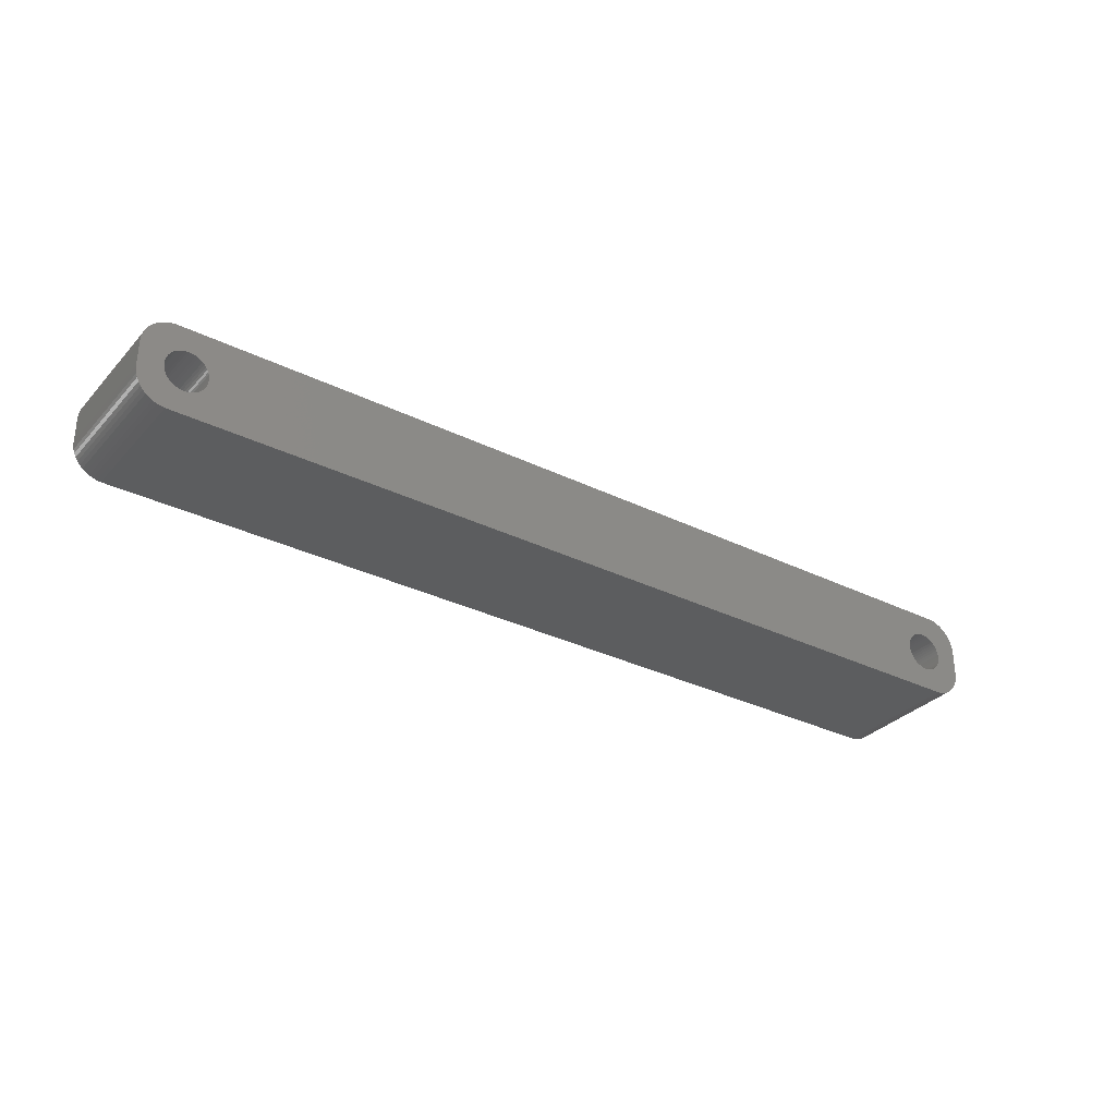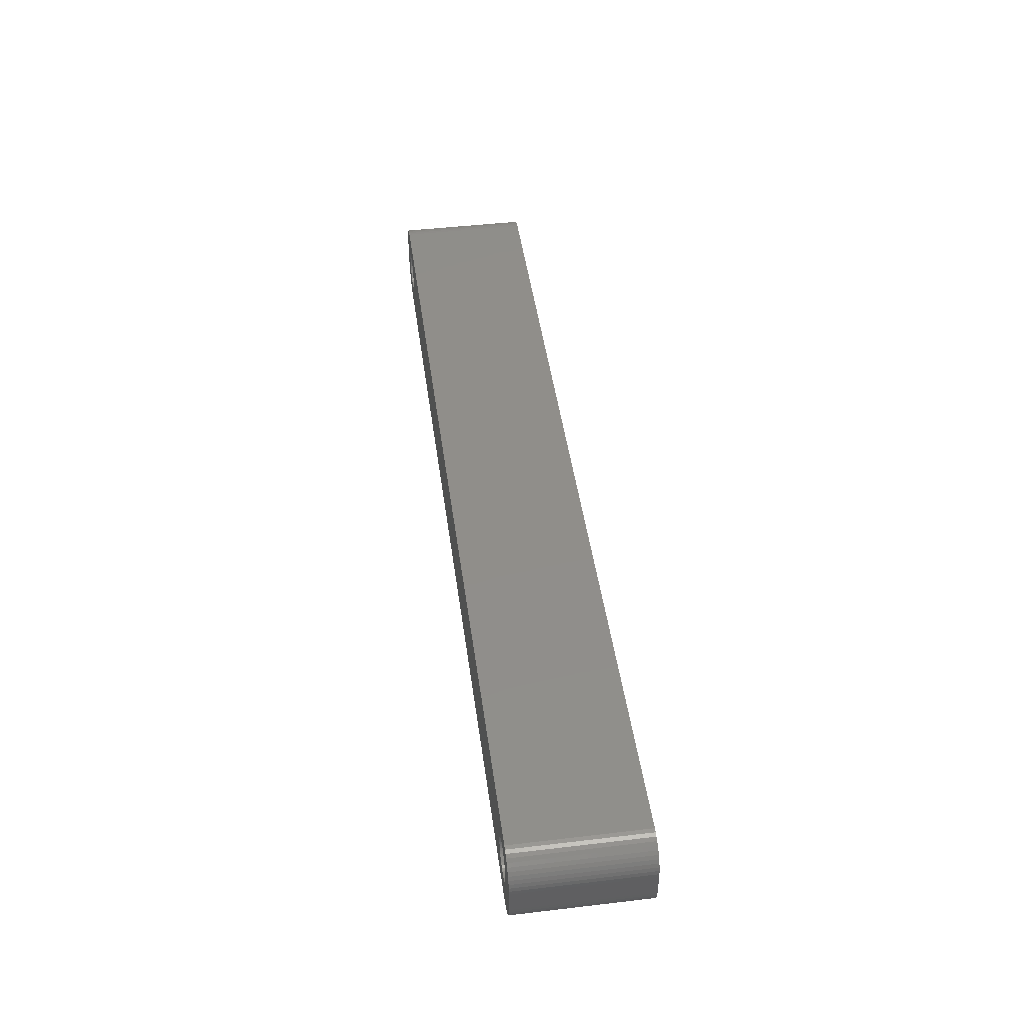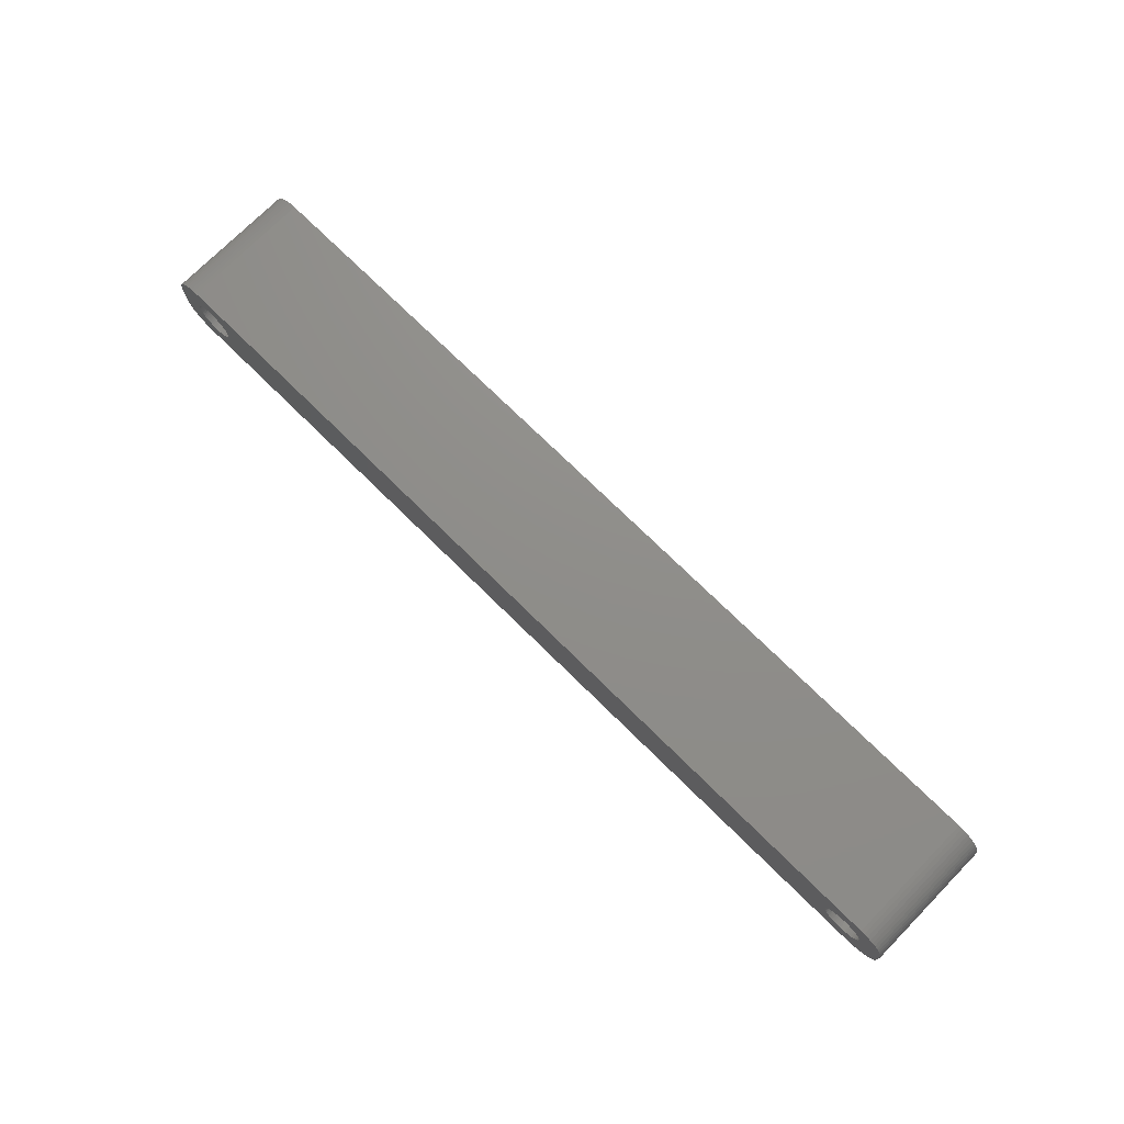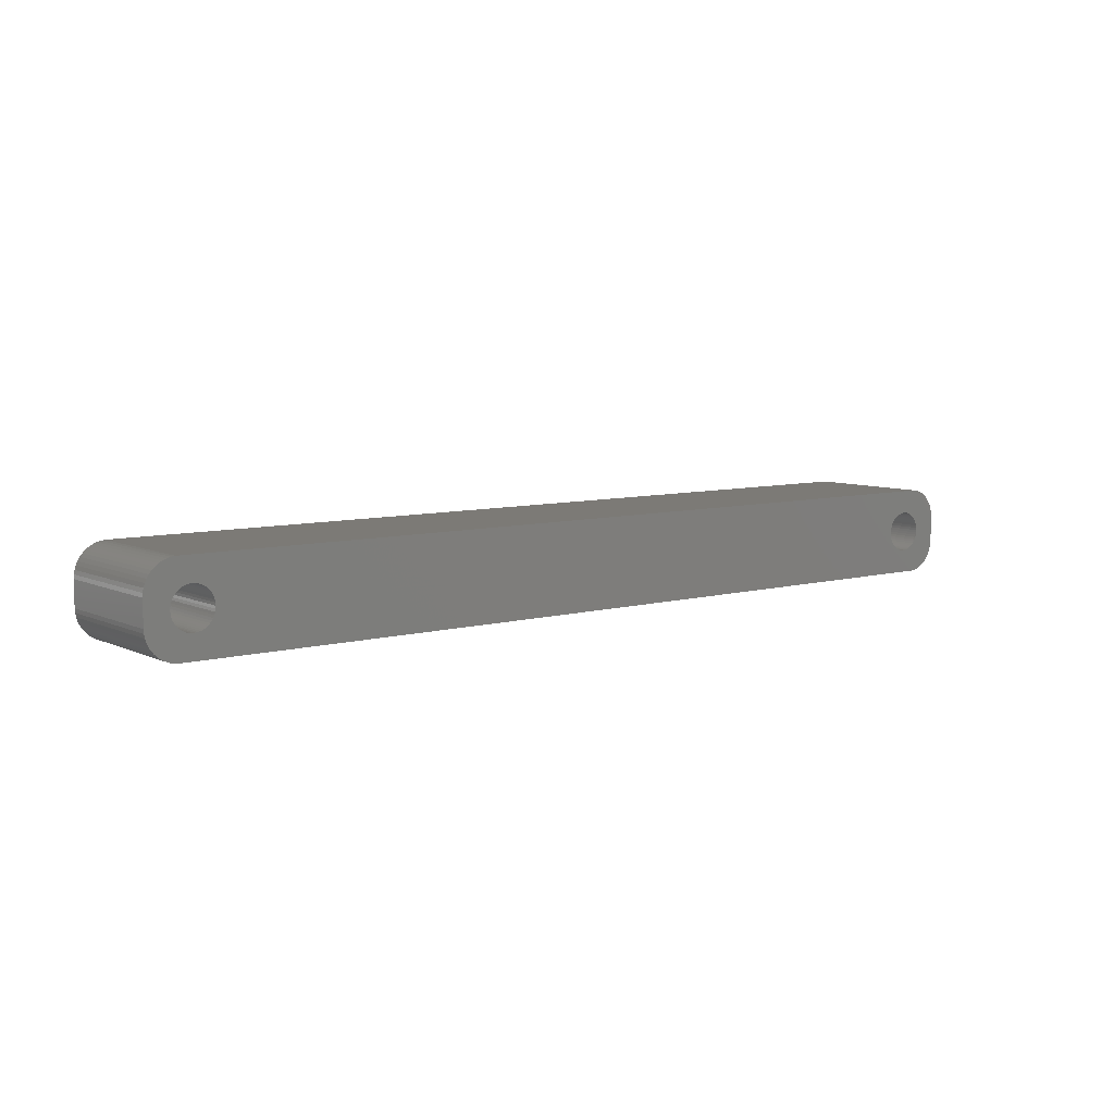
<metadata>
{"format":"stl","ext":"stl","renderer":"f3d","projection":"perspective","resolution":1024,"background":"white","views":[{"elev":-31.9,"azim":145.3,"up":"+Y"},{"elev":45.8,"azim":-97.7,"up":"+Y"},{"elev":73.6,"azim":-135.4,"up":"+Y"},{"elev":7.6,"azim":142.1,"up":"+Y"}]}
</metadata>
<code>
# stl→obj: 304 verts, 612 faces
v -64.48 1.196 0
v -64.65 1.566 21
v -64.65 1.566 0
v -64.48 1.196 21
v -64.87 1.91 21
v -64.87 1.91 0
v -66.5 3.091 0
v -66.12 2.941 21
v -66.5 3.091 21
v -66.12 2.941 0
v -68.88 2.941 0
v -68.5 3.091 21
v -68.88 2.941 21
v -68.5 3.091 0
v -70.52 1.196 21
v -70.35 1.566 0
v -70.35 1.566 21
v -70.52 1.196 0
v -64.35 -0.8082 0
v -64.28 -0.4073 21
v -64.28 -0.4073 0
v -64.35 -0.8082 21
v -67.3 3.244 0
v -66.89 3.192 21
v -67.3 3.244 21
v -66.89 3.192 0
v -65.76 2.744 0
v -65.43 2.504 21
v -65.76 2.744 21
v -65.43 2.504 0
v -70.72 0.4073 21
v -70.65 0.8082 0
v -70.65 0.8082 21
v -70.72 0.4073 0
v -70.13 1.91 21
v -69.87 2.225 0
v -69.87 2.225 21
v -70.13 1.91 0
v -69.24 2.744 0
v -69.24 2.744 21
v -68.11 3.192 0
v -67.7 3.244 21
v -68.11 3.192 21
v -67.7 3.244 0
v -64.25 0 0
v -64.28 0.4073 21
v -64.28 0.4073 0
v -64.25 0 21
v -64.48 -1.196 0
v -64.48 -1.196 21
v -65.43 -2.504 0
v -65.76 -2.744 21
v -65.43 -2.504 21
v -65.76 -2.744 0
v -64.35 0.8082 21
v -64.35 0.8082 0
v -65.13 2.225 21
v -65.13 2.225 0
v -70.75 0 21
v -70.75 0 0
v -69.57 2.504 0
v -69.57 2.504 21
v -67.3 -3.244 0
v -67.7 -3.244 21
v -67.3 -3.244 21
v -67.7 -3.244 0
v -70.52 -1.196 21
v -70.65 -0.8082 0
v -70.65 -0.8082 21
v -70.52 -1.196 0
v -70.35 -1.566 21
v -70.35 -1.566 0
v -66.89 -3.192 0
v -66.89 -3.192 21
v -65.13 -2.225 0
v -64.87 -1.91 21
v -64.87 -1.91 0
v -65.13 -2.225 21
v -66.5 -3.091 0
v -66.5 -3.091 21
v -66.12 -2.941 21
v -66.12 -2.941 0
v -64.65 -1.566 0
v -64.65 -1.566 21
v -69.24 -2.744 0
v -69.57 -2.504 21
v -69.24 -2.744 21
v -69.57 -2.504 0
v -68.11 -3.192 0
v -68.5 -3.091 21
v -68.11 -3.192 21
v -68.5 -3.091 0
v -69.87 -2.225 21
v -70.13 -1.91 0
v -70.13 -1.91 21
v -69.87 -2.225 0
v -70.72 -0.4073 0
v -70.72 -0.4073 21
v -68.88 -2.941 0
v -68.88 -2.941 21
v 70.75 0 0
v 70.72 0.4073 21
v 70.72 0.4073 0
v 70.75 0 21
v 67.3 3.244 0
v 67.7 3.244 21
v 67.3 3.244 21
v 67.7 3.244 0
v 69.57 2.504 0
v 69.87 2.225 21
v 69.57 2.504 21
v 69.87 2.225 0
v 64.87 1.91 21
v 65.13 2.225 0
v 65.13 2.225 21
v 64.87 1.91 0
v 65.76 2.744 0
v 66.12 2.941 21
v 65.76 2.744 21
v 66.12 2.941 0
v 70.52 1.196 0
v 70.35 1.566 21
v 70.35 1.566 0
v 70.52 1.196 21
v 70.13 1.91 21
v 70.13 1.91 0
v 68.5 3.091 0
v 68.88 2.941 21
v 68.5 3.091 21
v 68.88 2.941 0
v 68.11 3.192 0
v 68.11 3.192 21
v 69.24 2.744 0
v 69.24 2.744 21
v 64.35 0.8082 21
v 64.48 1.196 0
v 64.48 1.196 21
v 64.35 0.8082 0
v 64.65 1.566 0
v 64.65 1.566 21
v 65.43 2.504 0
v 65.43 2.504 21
v 66.5 3.091 0
v 66.89 3.192 21
v 66.5 3.091 21
v 66.89 3.192 0
v 68.88 -2.941 0
v 68.5 -3.091 21
v 68.88 -2.941 21
v 68.5 -3.091 0
v 69.87 -2.225 0
v 70.13 -1.91 21
v 70.13 -1.91 0
v 69.87 -2.225 21
v 69.57 -2.504 0
v 69.24 -2.744 21
v 69.57 -2.504 21
v 69.24 -2.744 0
v 65.76 -2.744 0
v 65.43 -2.504 21
v 65.76 -2.744 21
v 65.43 -2.504 0
v 66.89 -3.192 0
v 66.5 -3.091 21
v 66.89 -3.192 21
v 66.5 -3.091 0
v 64.87 -1.91 21
v 64.65 -1.566 0
v 64.65 -1.566 21
v 64.87 -1.91 0
v 65.13 -2.225 21
v 65.13 -2.225 0
v 70.65 0.8082 0
v 70.65 0.8082 21
v 64.28 0.4073 21
v 64.28 0.4073 0
v 64.25 0 21
v 64.25 0 0
v 64.28 -0.4073 21
v 64.28 -0.4073 0
v 68.11 -3.192 0
v 67.7 -3.244 21
v 68.11 -3.192 21
v 67.7 -3.244 0
v 70.52 -1.196 0
v 70.65 -0.8082 21
v 70.65 -0.8082 0
v 70.52 -1.196 21
v 70.35 -1.566 21
v 70.35 -1.566 0
v 66.12 -2.941 0
v 66.12 -2.941 21
v 67.3 -3.244 0
v 67.3 -3.244 21
v 64.48 -1.196 0
v 64.48 -1.196 21
v 64.35 -0.8082 21
v 64.35 -0.8082 0
v 70.72 -0.4073 21
v 70.72 -0.4073 0
v -74.5 -2 0
v -74.5 2 21
v -74.5 2 0
v -74.5 -2 21
v -74.46 -2.627 0
v -74.46 -2.627 21
v 69.81 6.99 0
v -69.81 6.99 21
v 69.81 6.99 21
v -69.81 6.99 0
v -69.81 -6.99 0
v 69.81 -6.99 21
v -69.81 -6.99 21
v 69.81 -6.99 0
v 74.5 2 21
v 74.46 2.627 21
v 74.5 -2 21
v 74.34 3.243 21
v 74.15 3.841 21
v 73.88 4.409 21
v 73.55 4.939 21
v 74.46 -2.627 21
v 73.14 5.423 21
v 72.69 5.853 21
v 74.34 -3.243 21
v 72.18 6.222 21
v 74.15 -3.841 21
v 71.63 6.524 21
v 71.05 6.755 21
v 73.88 -4.409 21
v 73.55 -4.939 21
v 70.44 6.911 21
v -70.44 6.911 21
v -71.05 6.755 21
v -71.63 6.524 21
v -72.18 6.222 21
v -72.69 5.853 21
v -73.14 5.423 21
v -73.55 4.939 21
v 73.14 -5.423 21
v 72.69 -5.853 21
v 72.18 -6.222 21
v 71.63 -6.524 21
v 71.05 -6.755 21
v 70.44 -6.911 21
v -70.44 -6.911 21
v -71.63 -6.524 21
v -72.69 -5.853 21
v -73.55 -4.939 21
v -74.15 -3.841 21
v -71.05 -6.755 21
v -73.88 4.409 21
v -74.15 3.841 21
v -74.34 3.243 21
v -74.46 2.627 21
v -72.18 -6.222 21
v -73.14 -5.423 21
v -73.88 -4.409 21
v -74.34 -3.243 21
v 74.15 -3.841 0
v 73.88 -4.409 0
v 73.14 5.423 0
v 73.55 4.939 0
v 71.05 6.755 0
v 70.44 6.911 0
v -71.63 -6.524 0
v -71.05 -6.755 0
v -70.44 -6.911 0
v -72.18 -6.222 0
v -73.14 -5.423 0
v -72.69 -5.853 0
v 74.5 2 0
v 74.5 -2 0
v 74.46 -2.627 0
v 74.34 -3.243 0
v 72.69 -5.853 0
v 73.14 -5.423 0
v 73.55 -4.939 0
v 71.63 -6.524 0
v 72.18 -6.222 0
v 74.15 3.841 0
v 74.34 3.243 0
v 72.69 5.853 0
v 71.63 6.524 0
v -70.44 6.911 0
v -74.34 3.243 0
v -74.15 3.841 0
v 74.46 2.627 0
v 71.05 -6.755 0
v 73.88 4.409 0
v 70.44 -6.911 0
v -73.55 -4.939 0
v 72.18 6.222 0
v -71.63 6.524 0
v -72.69 5.853 0
v -73.55 4.939 0
v -74.46 2.627 0
v -71.05 6.755 0
v -73.88 -4.409 0
v -74.15 -3.841 0
v -74.34 -3.243 0
v -72.18 6.222 0
v -73.14 5.423 0
v -73.88 4.409 0
f 1 2 3
f 2 1 4
f 3 5 6
f 5 3 2
f 7 8 9
f 8 7 10
f 11 12 13
f 12 11 14
f 15 16 17
f 16 15 18
f 19 20 21
f 20 19 22
f 23 24 25
f 24 23 26
f 27 28 29
f 28 27 30
f 31 32 33
f 32 31 34
f 35 36 37
f 36 35 38
f 39 13 40
f 13 39 11
f 41 42 43
f 42 41 44
f 45 46 47
f 46 45 48
f 49 22 19
f 22 49 50
f 51 52 53
f 52 51 54
f 47 55 56
f 55 47 46
f 56 4 1
f 4 56 55
f 30 57 28
f 57 30 58
f 44 25 42
f 25 44 23
f 26 9 24
f 9 26 7
f 10 29 8
f 29 10 27
f 59 34 31
f 34 59 60
f 33 18 15
f 18 33 32
f 17 38 35
f 38 17 16
f 14 43 12
f 43 14 41
f 61 40 62
f 40 61 39
f 36 62 37
f 62 36 61
f 21 48 45
f 48 21 20
f 63 64 65
f 64 63 66
f 67 68 69
f 68 67 70
f 71 70 67
f 70 71 72
f 73 65 74
f 65 73 63
f 75 76 77
f 76 75 78
f 6 57 58
f 57 6 5
f 79 74 80
f 74 79 73
f 54 81 52
f 81 54 82
f 82 80 81
f 80 82 79
f 75 53 78
f 53 75 51
f 83 50 49
f 50 83 84
f 77 84 83
f 84 77 76
f 85 86 87
f 86 85 88
f 89 90 91
f 90 89 92
f 93 94 95
f 94 93 96
f 88 93 86
f 93 88 96
f 69 97 98
f 97 69 68
f 98 60 59
f 60 98 97
f 99 87 100
f 87 99 85
f 66 91 64
f 91 66 89
f 95 72 71
f 72 95 94
f 92 100 90
f 100 92 99
f 101 102 103
f 102 101 104
f 105 106 107
f 106 105 108
f 109 110 111
f 110 109 112
f 113 114 115
f 114 113 116
f 117 118 119
f 118 117 120
f 121 122 123
f 122 121 124
f 123 125 126
f 125 123 122
f 127 128 129
f 128 127 130
f 131 129 132
f 129 131 127
f 133 111 134
f 111 133 109
f 135 136 137
f 136 135 138
f 137 139 140
f 139 137 136
f 141 119 142
f 119 141 117
f 143 144 145
f 144 143 146
f 147 148 149
f 148 147 150
f 151 152 153
f 152 151 154
f 155 156 157
f 156 155 158
f 159 160 161
f 160 159 162
f 163 164 165
f 164 163 166
f 167 168 169
f 168 167 170
f 171 170 167
f 170 171 172
f 173 124 121
f 124 173 174
f 103 174 173
f 174 103 102
f 126 110 112
f 110 126 125
f 108 132 106
f 132 108 131
f 130 134 128
f 134 130 133
f 140 116 113
f 116 140 139
f 175 138 135
f 138 175 176
f 177 176 175
f 176 177 178
f 179 178 177
f 178 179 180
f 114 142 115
f 142 114 141
f 120 145 118
f 145 120 143
f 146 107 144
f 107 146 105
f 181 182 183
f 182 181 184
f 151 157 154
f 157 151 155
f 185 186 187
f 186 185 188
f 153 189 190
f 189 153 152
f 191 161 192
f 161 191 159
f 166 192 164
f 192 166 191
f 193 165 194
f 165 193 163
f 162 171 160
f 171 162 172
f 169 195 196
f 195 169 168
f 197 180 179
f 180 197 198
f 150 183 148
f 183 150 181
f 158 149 156
f 149 158 147
f 187 199 200
f 199 187 186
f 190 188 185
f 188 190 189
f 184 194 182
f 194 184 193
f 196 198 197
f 198 196 195
f 200 104 101
f 104 200 199
f 201 202 203
f 202 201 204
f 205 204 201
f 204 205 206
f 207 208 209
f 208 207 210
f 211 212 213
f 212 211 214
f 124 215 216
f 215 104 217
f 122 216 218
f 199 217 104
f 122 218 219
f 186 217 199
f 125 219 220
f 188 217 186
f 125 220 221
f 217 188 222
f 110 221 223
f 189 222 188
f 110 223 224
f 222 189 225
f 111 224 226
f 225 189 227
f 111 226 228
f 152 227 189
f 134 228 229
f 227 152 230
f 230 152 231
f 215 102 104
f 215 174 102
f 215 124 174
f 134 229 232
f 216 122 124
f 219 125 122
f 221 110 125
f 128 232 209
f 224 111 110
f 228 134 111
f 232 128 134
f 209 129 128
f 209 132 129
f 209 106 132
f 209 107 106
f 209 144 107
f 209 145 144
f 209 118 145
f 209 119 118
f 209 142 119
f 209 115 142
f 175 48 177
f 46 175 135
f 55 135 137
f 4 137 140
f 2 140 113
f 5 113 115
f 57 115 209
f 175 46 48
f 135 55 46
f 137 4 55
f 140 2 4
f 113 5 2
f 115 57 5
f 209 28 57
f 208 28 209
f 28 208 29
f 29 208 8
f 8 208 9
f 9 208 24
f 24 208 25
f 25 208 42
f 208 43 42
f 208 12 43
f 208 13 12
f 233 13 208
f 13 233 40
f 234 40 233
f 235 40 234
f 40 235 62
f 236 62 235
f 237 62 236
f 62 237 37
f 238 37 237
f 239 37 238
f 37 239 35
f 154 231 152
f 231 154 240
f 240 154 241
f 157 241 154
f 241 157 242
f 242 157 243
f 156 243 157
f 243 156 244
f 244 156 245
f 149 245 156
f 245 149 212
f 148 212 149
f 183 212 148
f 182 212 183
f 194 212 182
f 165 212 194
f 164 212 165
f 192 212 164
f 161 212 192
f 160 212 161
f 171 212 160
f 48 179 177
f 20 179 48
f 179 20 197
f 22 197 20
f 197 22 196
f 50 196 22
f 196 50 169
f 84 169 50
f 169 84 167
f 76 167 84
f 167 76 171
f 78 171 76
f 171 78 212
f 53 212 78
f 213 53 52
f 213 52 81
f 213 81 80
f 213 80 74
f 213 74 65
f 213 65 64
f 53 213 212
f 91 213 64
f 90 213 91
f 100 213 90
f 246 100 87
f 247 87 86
f 248 86 93
f 249 93 95
f 250 95 71
f 100 246 213
f 206 71 67
f 204 67 69
f 204 69 98
f 204 98 59
f 87 251 246
f 252 35 239
f 253 35 252
f 204 59 202
f 35 253 17
f 67 204 206
f 254 17 253
f 87 247 251
f 255 17 254
f 86 256 247
f 17 255 15
f 86 248 256
f 202 15 255
f 93 257 248
f 15 202 33
f 93 249 257
f 33 202 31
f 95 258 249
f 31 202 59
f 95 250 258
f 71 259 250
f 71 206 259
f 230 260 227
f 260 230 261
f 221 262 223
f 262 221 263
f 264 232 229
f 232 264 265
f 266 251 247
f 251 266 267
f 268 213 246
f 213 268 211
f 269 247 256
f 247 269 266
f 270 248 257
f 248 270 271
f 217 272 215
f 272 217 273
f 225 274 222
f 274 225 275
f 276 240 241
f 240 276 277
f 231 261 230
f 261 231 278
f 279 242 243
f 242 279 280
f 218 281 219
f 281 218 282
f 262 224 223
f 224 262 283
f 284 229 228
f 229 284 264
f 265 209 232
f 209 265 207
f 210 233 208
f 233 210 285
f 286 253 287
f 253 286 254
f 185 273 274
f 273 101 272
f 190 274 275
f 103 272 101
f 190 275 260
f 173 272 103
f 153 260 261
f 121 272 173
f 153 261 278
f 272 121 288
f 151 278 277
f 123 288 121
f 151 277 276
f 288 123 282
f 155 276 280
f 282 123 281
f 155 280 279
f 126 281 123
f 158 279 289
f 281 126 290
f 290 126 263
f 273 200 101
f 273 187 200
f 273 185 187
f 158 289 291
f 274 190 185
f 260 153 190
f 278 151 153
f 147 291 214
f 276 155 151
f 279 158 155
f 291 147 158
f 214 150 147
f 214 181 150
f 214 184 181
f 214 193 184
f 214 163 193
f 214 166 163
f 214 191 166
f 214 159 191
f 214 162 159
f 214 172 162
f 180 45 178
f 21 180 198
f 19 198 195
f 49 195 168
f 83 168 170
f 77 170 172
f 75 172 214
f 180 21 45
f 198 19 21
f 195 49 19
f 168 83 49
f 170 77 83
f 172 75 77
f 214 51 75
f 211 51 214
f 51 211 54
f 54 211 82
f 82 211 79
f 79 211 73
f 73 211 63
f 63 211 66
f 211 89 66
f 211 92 89
f 211 99 92
f 268 99 211
f 99 268 85
f 267 85 268
f 266 85 267
f 85 266 88
f 269 88 266
f 271 88 269
f 88 271 96
f 270 96 271
f 292 96 270
f 96 292 94
f 112 263 126
f 263 112 262
f 262 112 283
f 109 283 112
f 283 109 293
f 293 109 284
f 133 284 109
f 284 133 264
f 264 133 265
f 130 265 133
f 265 130 207
f 127 207 130
f 131 207 127
f 108 207 131
f 105 207 108
f 146 207 105
f 143 207 146
f 120 207 143
f 117 207 120
f 141 207 117
f 114 207 141
f 45 176 178
f 47 176 45
f 176 47 138
f 56 138 47
f 138 56 136
f 1 136 56
f 136 1 139
f 3 139 1
f 139 3 116
f 6 116 3
f 116 6 114
f 58 114 6
f 114 58 207
f 30 207 58
f 210 30 27
f 210 27 10
f 210 10 7
f 210 7 26
f 210 26 23
f 210 23 44
f 30 210 207
f 41 210 44
f 14 210 41
f 11 210 14
f 285 11 39
f 294 39 61
f 295 61 36
f 296 36 38
f 287 38 16
f 11 285 210
f 297 16 18
f 203 18 32
f 203 32 34
f 203 34 60
f 39 298 285
f 299 94 292
f 300 94 299
f 203 60 201
f 94 300 72
f 18 203 297
f 301 72 300
f 39 294 298
f 205 72 301
f 61 302 294
f 72 205 70
f 61 295 302
f 201 70 205
f 36 303 295
f 70 201 68
f 36 296 303
f 68 201 97
f 38 304 296
f 97 201 60
f 38 287 304
f 16 286 287
f 16 297 286
f 300 259 301
f 259 300 250
f 301 206 205
f 206 301 259
f 299 250 300
f 250 299 258
f 270 249 292
f 249 270 257
f 292 258 299
f 258 292 249
f 267 246 251
f 246 267 268
f 271 256 248
f 256 271 269
f 216 282 218
f 282 216 288
f 227 275 225
f 275 227 260
f 222 273 217
f 273 222 274
f 280 241 242
f 241 280 276
f 240 278 231
f 278 240 277
f 214 245 212
f 245 214 291
f 289 243 244
f 243 289 279
f 291 244 245
f 244 291 289
f 219 290 220
f 290 219 281
f 293 228 226
f 228 293 284
f 295 238 237
f 238 295 303
f 304 239 296
f 239 304 252
f 298 235 234
f 235 298 294
f 203 255 297
f 255 203 202
f 297 254 286
f 254 297 255
f 296 238 303
f 238 296 239
f 215 288 216
f 288 215 272
f 220 263 221
f 263 220 290
f 283 226 224
f 226 283 293
f 302 237 236
f 237 302 295
f 285 234 233
f 234 285 298
f 287 252 304
f 252 287 253
f 294 236 235
f 236 294 302

</code>
